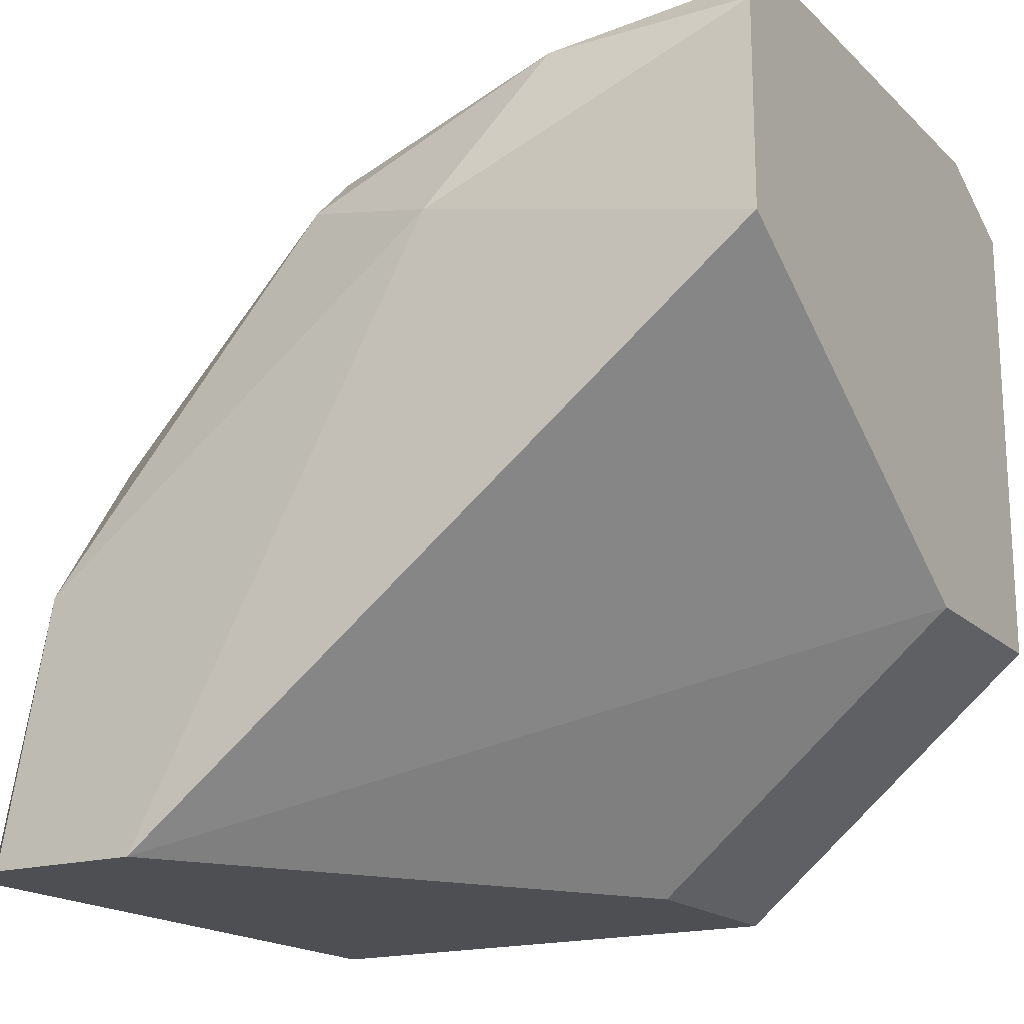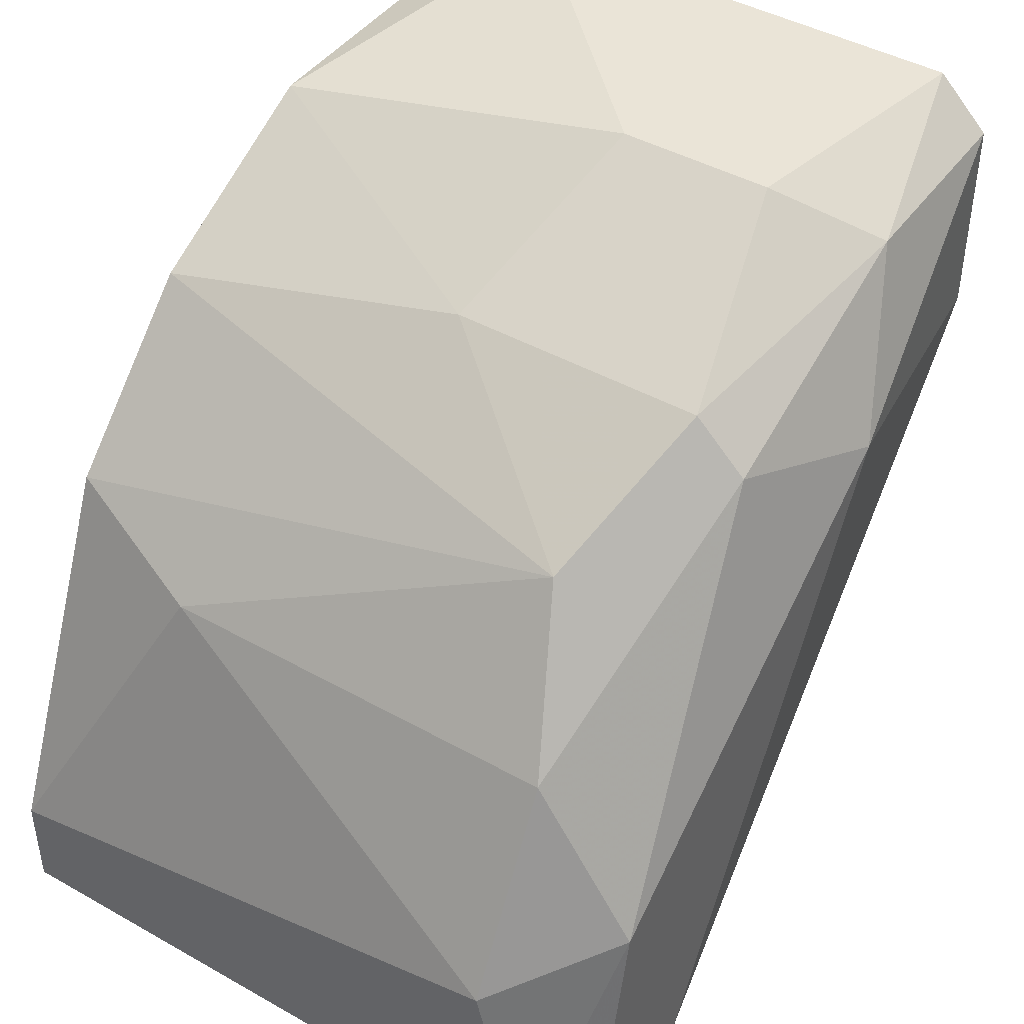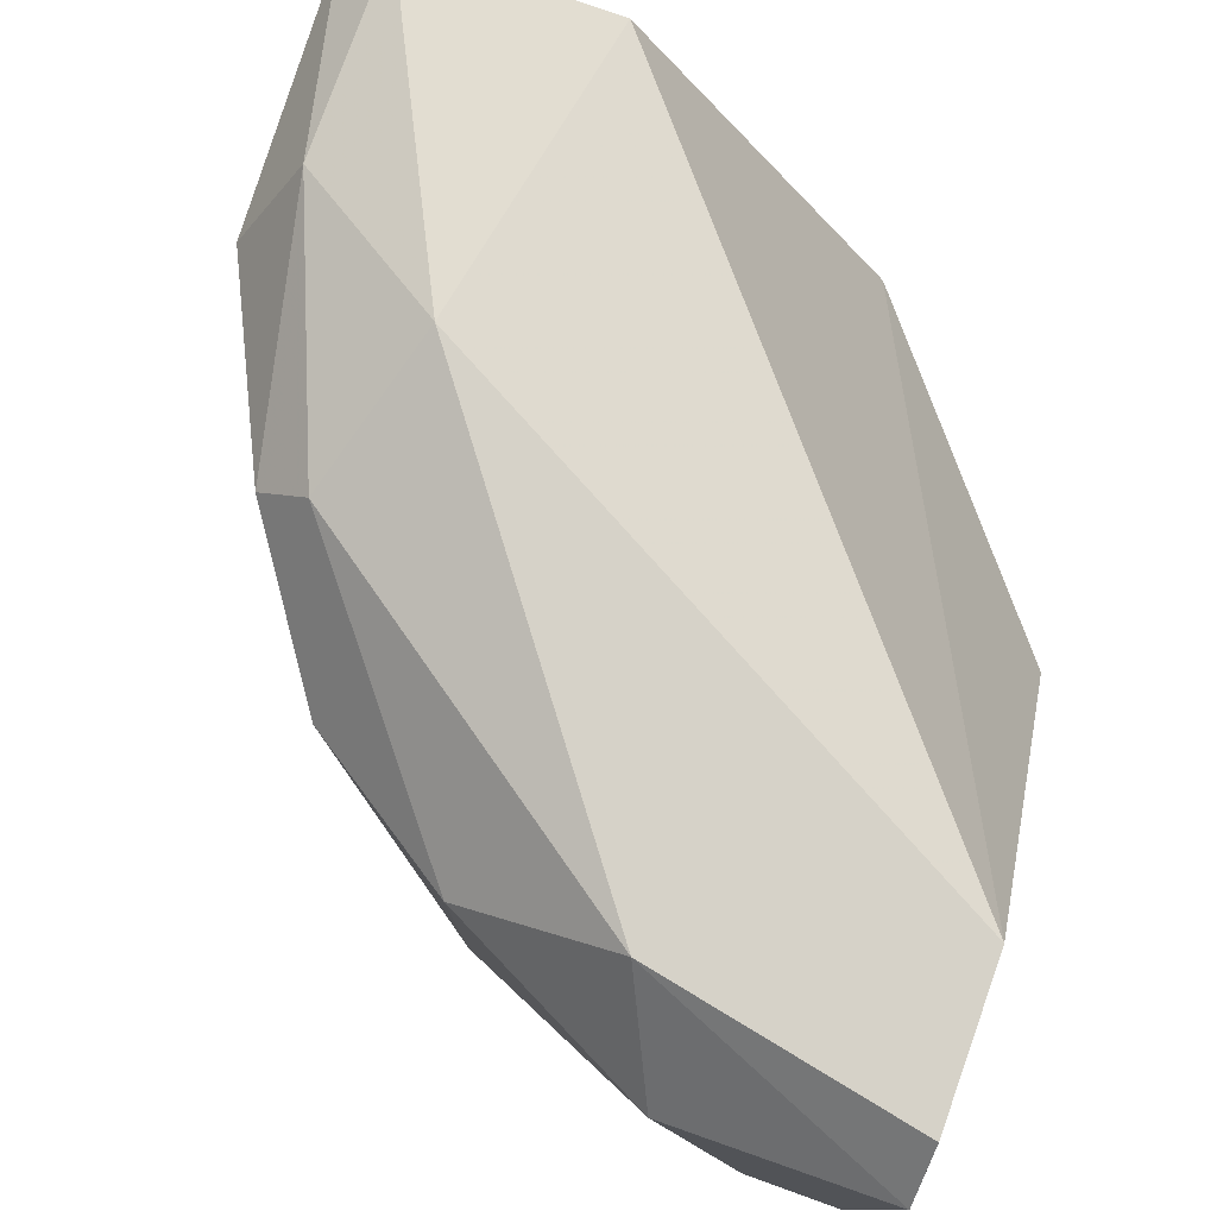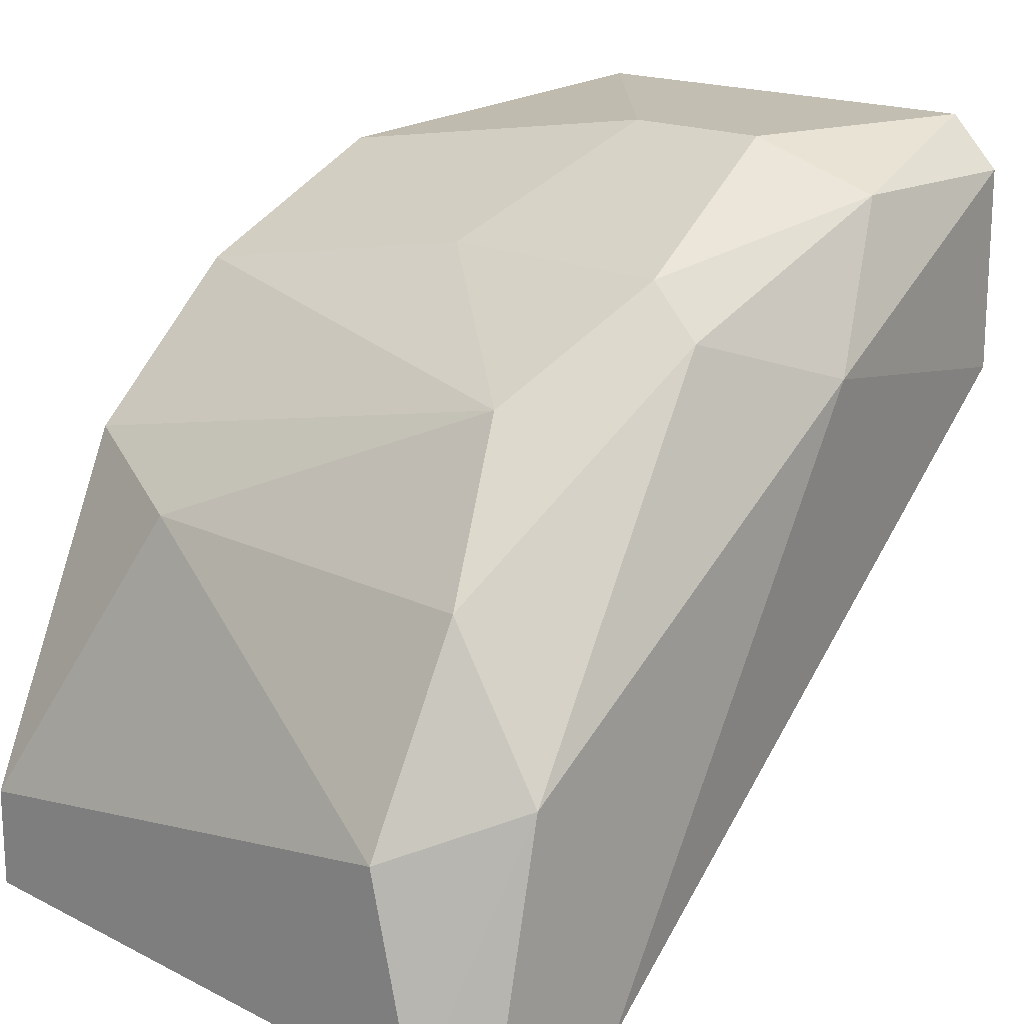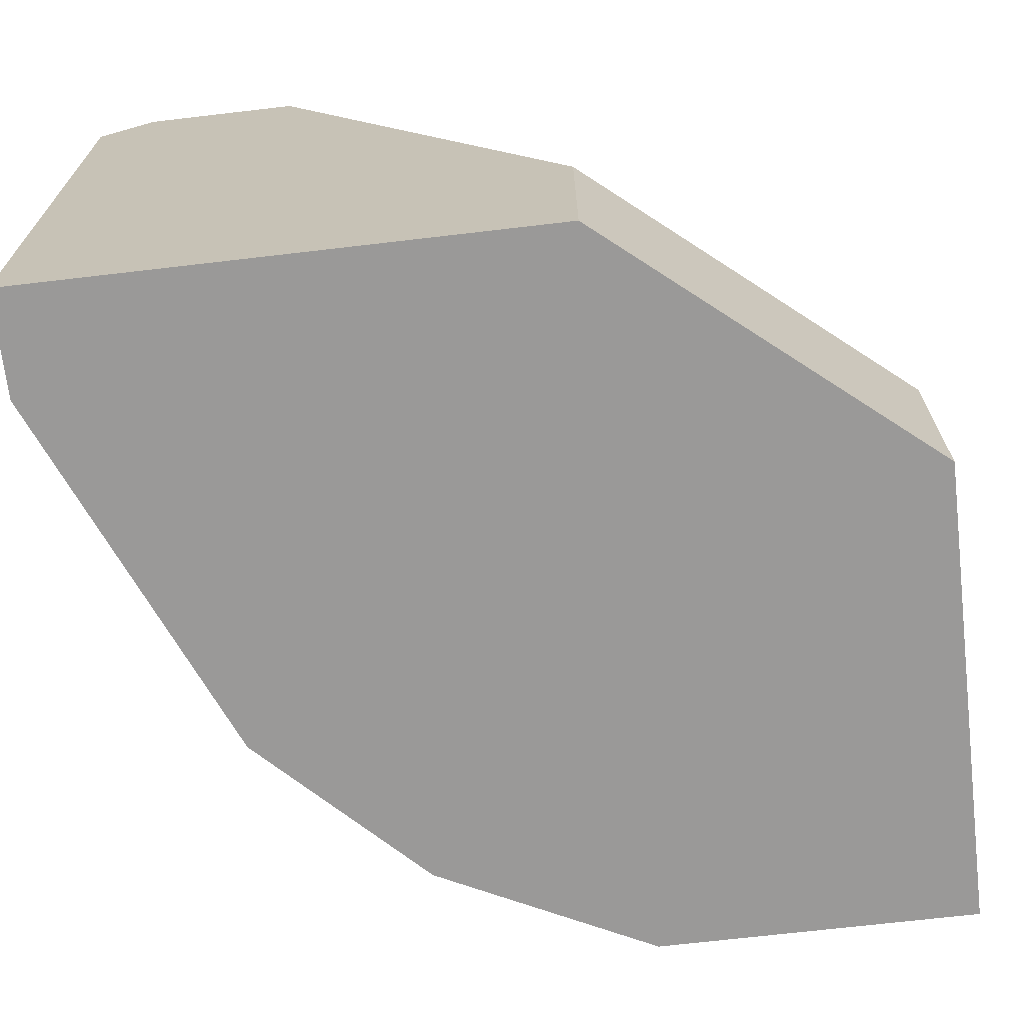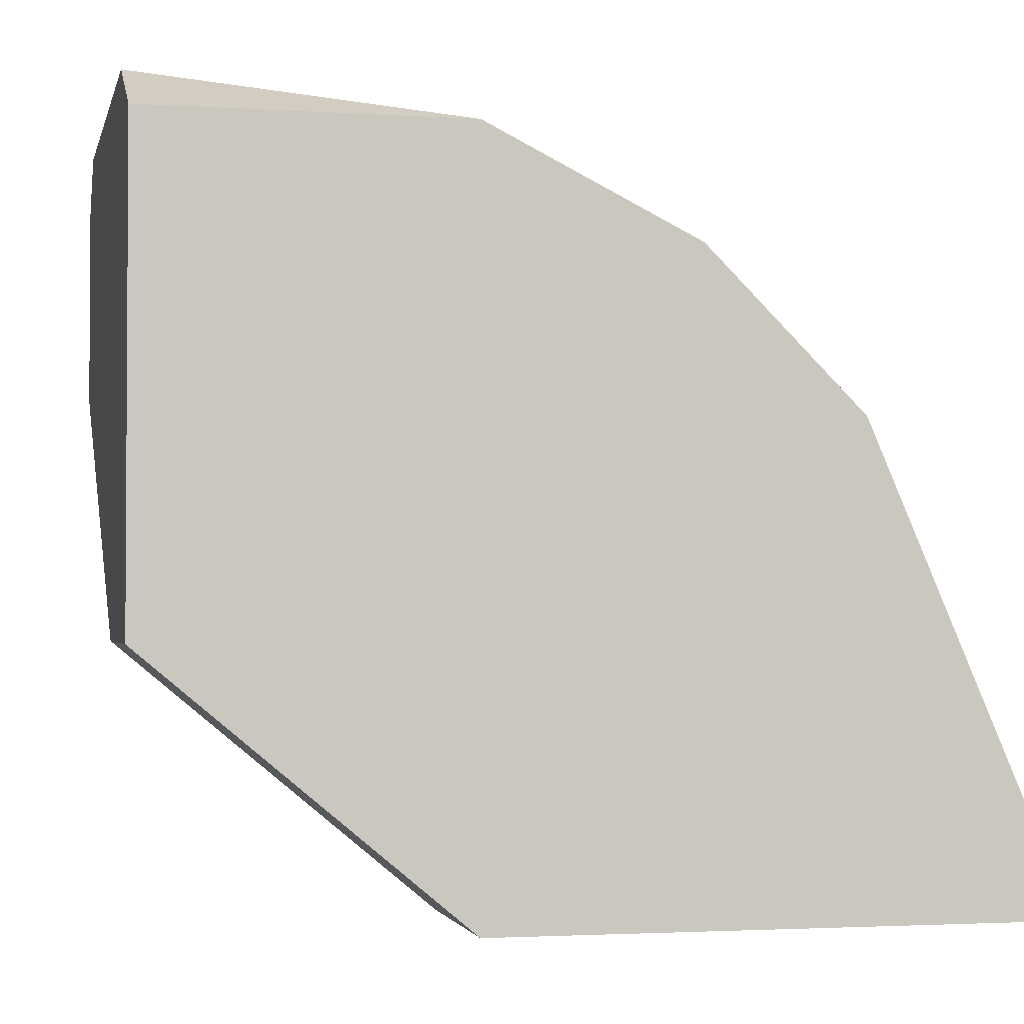
<metadata>
{"format":"obj","ext":"obj","renderer":"f3d","projection":"perspective","resolution":1024,"background":"white","views":[{"elev":-17.9,"azim":-149.5,"up":"+Z"},{"elev":43.9,"azim":123.4,"up":"+Z"},{"elev":78.2,"azim":109.7,"up":"+Y"},{"elev":17.3,"azim":134.5,"up":"+Z"},{"elev":-69.1,"azim":-173.3,"up":"+Y"},{"elev":-2.2,"azim":-12.6,"up":"+Z"}]}
</metadata>
<code>
v 0.02317 0.03658 -0.06412
v 0.02317 0.03938 -0.06831
v 0.02317 0.02543 -0.06412
v 0.01061 0.03519 -0.05436
v 0.01061 0.03101 -0.05436
v 0.02038 0.03938 -0.07528
v 0.02038 0.03519 -0.05994
v 0.01759 0.02124 -0.05854
v 0.009217 0.03798 -0.05576
v 0.02456 0.03938 -0.07528
v 0.01201 0.03938 -0.05994
v 0.01201 0.02683 -0.07528
v 0.01201 0.02124 -0.05576
v 0.01201 0.02124 -0.07528
v 0.003637 0.03658 -0.05436
v 0.003637 0.02403 -0.05436
v 0.003637 0.03798 -0.06134
v 0.003637 0.03798 -0.05576
v 0.003637 0.02683 -0.06831
v 0.003637 0.02124 -0.05576
v 0.003637 0.02124 -0.06831
v 0.01619 0.03658 -0.05715
v 0.01619 0.03798 -0.05854
v 0.01619 0.02961 -0.05715
v 0.02596 0.03658 -0.0697
v 0.02596 0.03798 -0.07528
v 0.02596 0.02124 -0.07528
v 0.02596 0.02124 -0.07249
v 0.02177 0.02124 -0.06273
f 13 24 5
f 21 14 8
f 8 14 28
f 18 21 16
f 21 18 17
f 14 21 12
f 10 14 12
f 10 12 6
f 14 10 27
f 28 14 27
f 21 8 20
f 16 21 20
f 28 27 25
f 25 1 3
f 28 25 3
f 1 23 7
f 3 1 7
f 21 17 19
f 12 21 19
f 17 6 19
f 6 12 19
f 17 18 11
f 10 6 11
f 6 17 11
f 20 8 13
f 16 20 13
f 23 1 2
f 1 25 2
f 11 23 2
f 10 11 2
f 27 10 26
f 25 27 26
f 10 2 26
f 2 25 26
f 18 16 15
f 16 4 15
f 8 28 29
f 28 3 29
f 7 8 29
f 3 7 29
f 8 7 24
f 13 8 24
f 23 11 9
f 11 18 9
f 18 15 9
f 15 4 9
f 7 23 22
f 4 24 22
f 24 7 22
f 23 9 22
f 9 4 22
f 4 16 5
f 16 13 5
f 24 4 5

</code>
